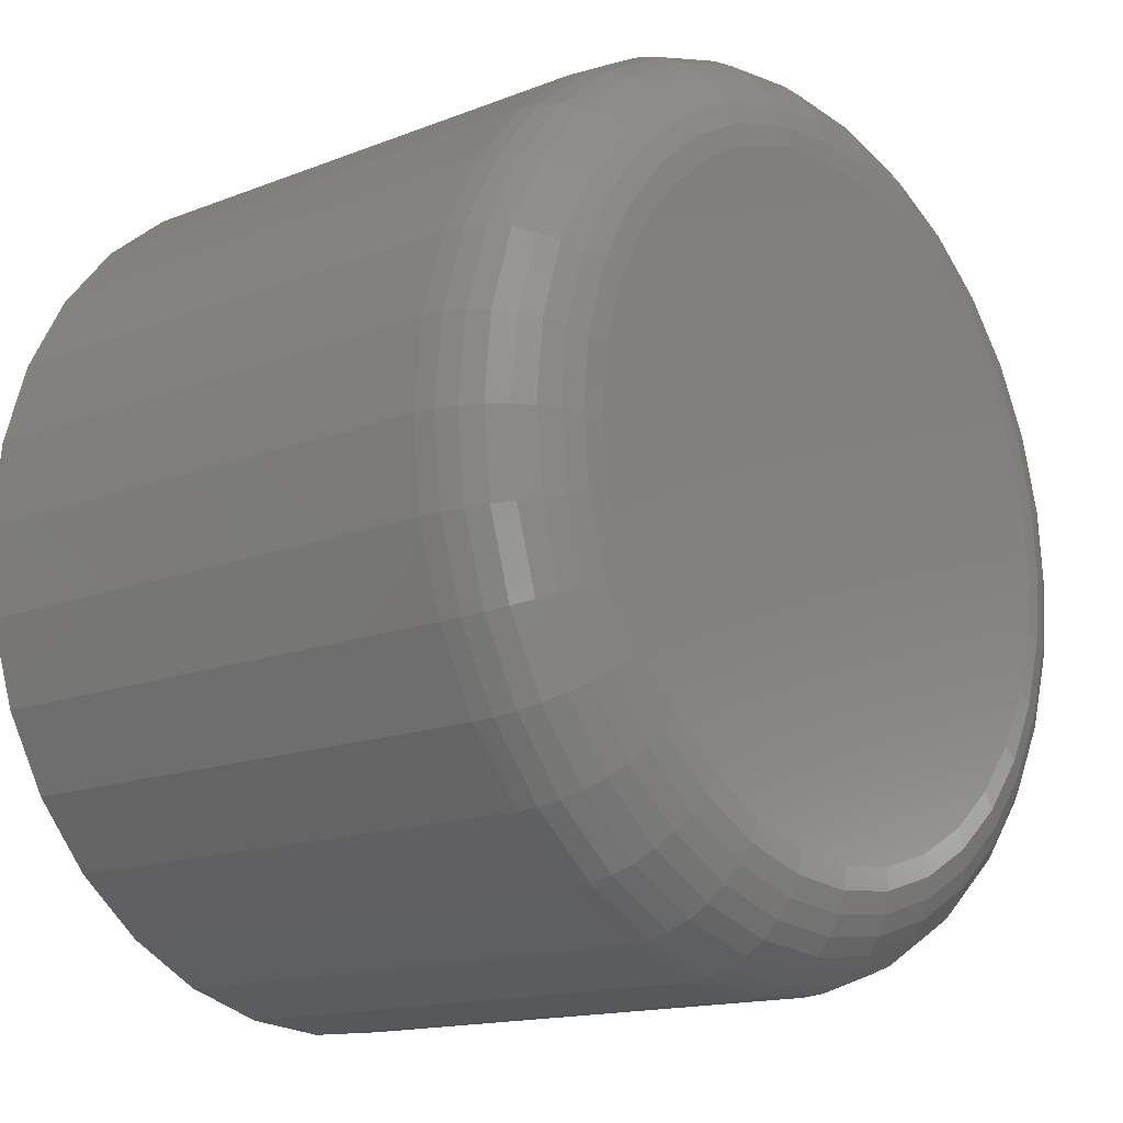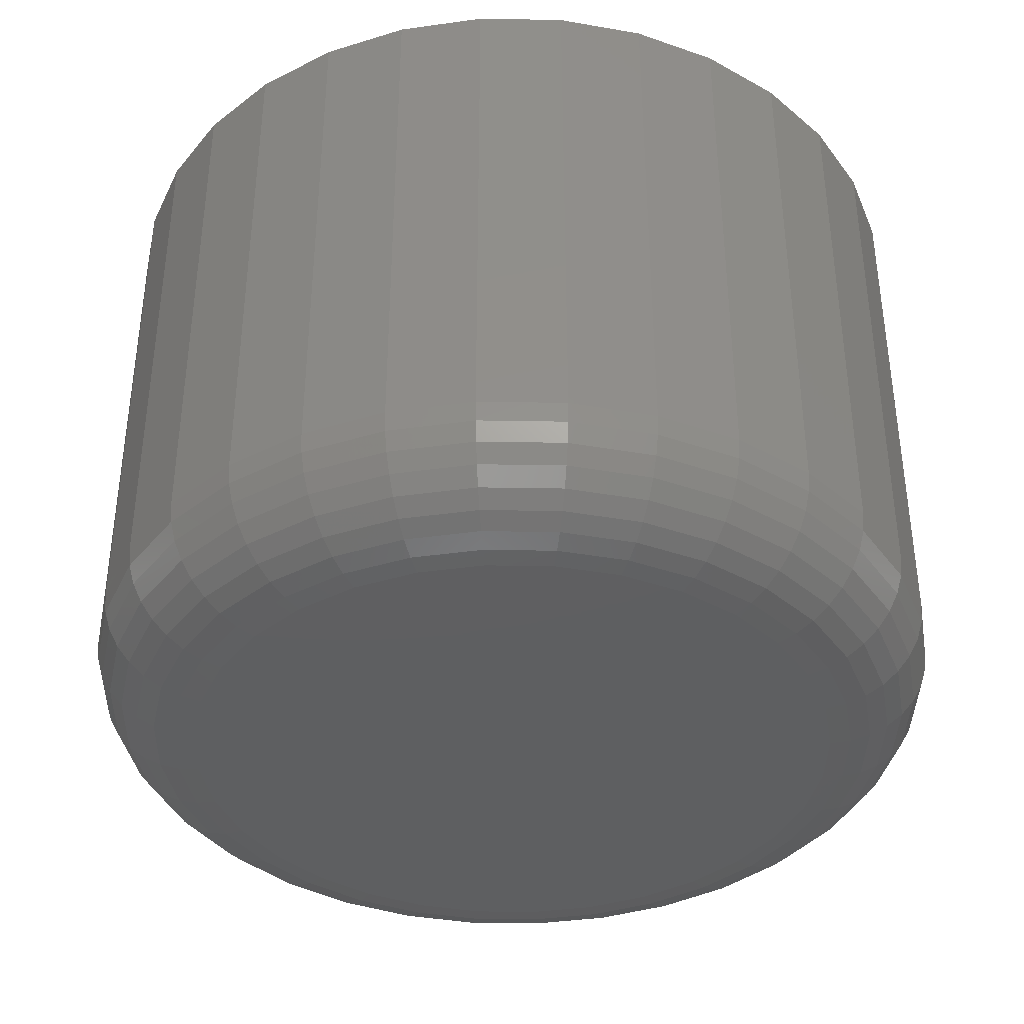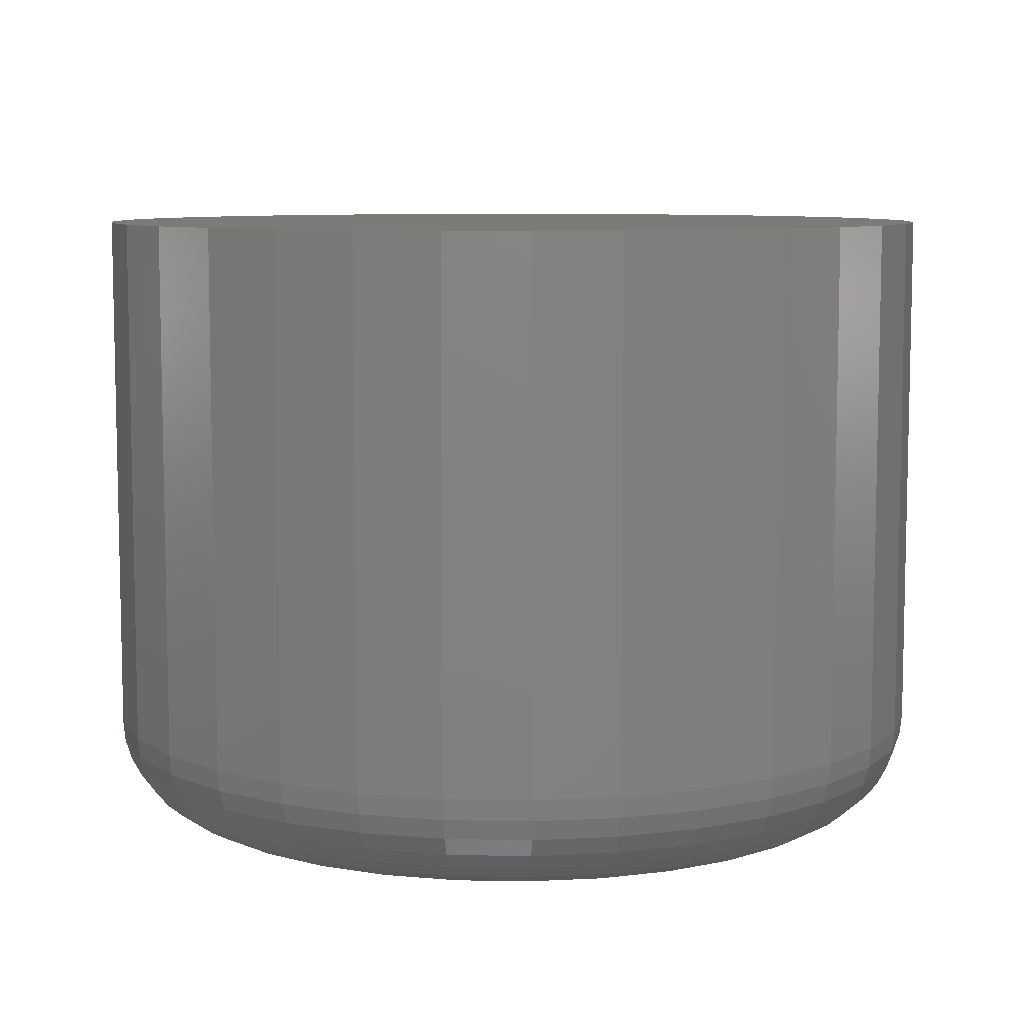
<metadata>
{"format":"stl","ext":"stl","renderer":"f3d","projection":"perspective","resolution":1024,"background":"white","views":[{"elev":-14.7,"azim":130.5,"up":"+Y"},{"elev":-38.5,"azim":-175.6,"up":"+Z"},{"elev":8.1,"azim":143.7,"up":"+Z"}]}
</metadata>
<code>
# stl→obj: 320 verts, 636 faces
v 0.362 0.393 0
v 0.3664 0.3944 0
v 0.3711 0.3948 0
v 0.3757 0.3944 0
v 0.3801 0.393 0
v 0.3578 0.3908 0
v 0.3843 0.3908 0
v 0.3542 0.3879 0
v 0.3879 0.3879 0
v 0.3513 0.3843 0
v 0.3908 0.3843 0
v 0.3491 0.3801 0
v 0.393 0.3801 0
v 0.3477 0.3757 0
v 0.3944 0.3757 0
v 0.393 0.362 0
v 0.3491 0.362 0
v 0.3944 0.3664 0
v 0.3513 0.3578 0
v 0.3908 0.3578 0
v 0.3542 0.3542 0
v 0.3879 0.3542 0
v 0.3578 0.3513 0
v 0.3843 0.3513 0
v 0.362 0.3491 0
v 0.3801 0.3491 0
v 0.3664 0.3477 0
v 0.3711 0.3473 0
v 0.3757 0.3477 0
v 0.3477 0.3664 0
v 0.3473 0.3711 0
v 0.3948 0.3711 0
v 0.4026 0.3711 0.007812
v 0.4026 0.3711 0.04688
v 0.402 0.3649 0.007812
v 0.402 0.3649 0.04688
v 0.4002 0.359 0.007812
v 0.4002 0.359 0.04688
v 0.3973 0.3535 0.007812
v 0.3973 0.3535 0.04688
v 0.3934 0.3487 0.007812
v 0.3934 0.3487 0.04688
v 0.3886 0.3448 0.007812
v 0.3886 0.3448 0.04688
v 0.3831 0.3419 0.007812
v 0.3831 0.3419 0.04688
v 0.3772 0.3401 0.007812
v 0.3772 0.3401 0.04688
v 0.3711 0.3395 0.007812
v 0.3711 0.3395 0.04688
v 0.3649 0.3401 0.007812
v 0.3649 0.3401 0.04688
v 0.359 0.3419 0.007812
v 0.359 0.3419 0.04688
v 0.3535 0.3448 0.007812
v 0.3535 0.3448 0.04688
v 0.3487 0.3487 0.007812
v 0.3487 0.3487 0.04688
v 0.3448 0.3535 0.007812
v 0.3448 0.3535 0.04688
v 0.3419 0.359 0.007812
v 0.3419 0.359 0.04688
v 0.3401 0.3649 0.007812
v 0.3401 0.3649 0.04688
v 0.3395 0.3711 0.007812
v 0.3395 0.3711 0.04688
v 0.3401 0.3772 0.007812
v 0.3401 0.3772 0.04688
v 0.3419 0.3831 0.007812
v 0.3419 0.3831 0.04688
v 0.3448 0.3886 0.007812
v 0.3448 0.3886 0.04688
v 0.3487 0.3934 0.007812
v 0.3487 0.3934 0.04688
v 0.3535 0.3973 0.007812
v 0.3535 0.3973 0.04688
v 0.359 0.4002 0.007812
v 0.359 0.4002 0.04688
v 0.3649 0.402 0.007812
v 0.3649 0.402 0.04688
v 0.3711 0.4026 0.007812
v 0.3711 0.4026 0.04688
v 0.3772 0.402 0.007812
v 0.3772 0.402 0.04688
v 0.3831 0.4002 0.007812
v 0.3831 0.4002 0.04688
v 0.3886 0.3973 0.007812
v 0.3886 0.3973 0.04688
v 0.3934 0.3934 0.007812
v 0.3934 0.3934 0.04688
v 0.3973 0.3886 0.007812
v 0.3973 0.3886 0.04688
v 0.4002 0.3831 0.007812
v 0.4002 0.3831 0.04688
v 0.402 0.3772 0.007812
v 0.402 0.3772 0.04688
v 0.3396 0.3711 0.006288
v 0.3402 0.3772 0.006288
v 0.3401 0.3711 0.004823
v 0.3407 0.3771 0.004823
v 0.3408 0.3711 0.003472
v 0.3414 0.377 0.003472
v 0.3418 0.3711 0.002288
v 0.3423 0.3768 0.002288
v 0.3429 0.3711 0.001317
v 0.3435 0.3765 0.001317
v 0.3443 0.3711 0.0005947
v 0.3448 0.3763 0.0005947
v 0.3458 0.3711 0.0001501
v 0.3462 0.376 0.0001501
v 0.4019 0.3772 0.006288
v 0.4025 0.3711 0.006288
v 0.4014 0.3771 0.004823
v 0.402 0.3711 0.004823
v 0.4007 0.377 0.003472
v 0.4013 0.3711 0.003472
v 0.3998 0.3768 0.002288
v 0.4003 0.3711 0.002288
v 0.3986 0.3765 0.001317
v 0.3992 0.3711 0.001317
v 0.3973 0.3763 0.0005947
v 0.3978 0.3711 0.0005947
v 0.3959 0.376 0.0001501
v 0.3963 0.3711 0.0001501
v 0.4001 0.3831 0.006288
v 0.3997 0.3829 0.004823
v 0.399 0.3826 0.003472
v 0.3981 0.3823 0.002288
v 0.397 0.3818 0.001317
v 0.3958 0.3813 0.0005947
v 0.3944 0.3807 0.0001501
v 0.3972 0.3885 0.006288
v 0.3968 0.3883 0.004823
v 0.3962 0.3879 0.003472
v 0.3954 0.3873 0.002288
v 0.3944 0.3867 0.001317
v 0.3933 0.3859 0.0005947
v 0.3921 0.3851 0.0001501
v 0.3933 0.3933 0.006288
v 0.393 0.393 0.004823
v 0.3925 0.3925 0.003472
v 0.3918 0.3918 0.002288
v 0.3909 0.3909 0.001317
v 0.39 0.39 0.0005947
v 0.3889 0.3889 0.0001501
v 0.3885 0.3972 0.006288
v 0.3883 0.3968 0.004823
v 0.3879 0.3962 0.003472
v 0.3873 0.3954 0.002288
v 0.3867 0.3944 0.001317
v 0.3859 0.3933 0.0005947
v 0.3851 0.3921 0.0001501
v 0.3831 0.4001 0.006288
v 0.3829 0.3997 0.004823
v 0.3826 0.399 0.003472
v 0.3823 0.3981 0.002288
v 0.3818 0.397 0.001317
v 0.3813 0.3958 0.0005947
v 0.3807 0.3944 0.0001501
v 0.3772 0.4019 0.006288
v 0.3771 0.4014 0.004823
v 0.377 0.4007 0.003472
v 0.3768 0.3998 0.002288
v 0.3765 0.3986 0.001317
v 0.3763 0.3973 0.0005947
v 0.376 0.3959 0.0001501
v 0.3711 0.4025 0.006288
v 0.3711 0.402 0.004823
v 0.3711 0.4013 0.003472
v 0.3711 0.4003 0.002288
v 0.3711 0.3992 0.001317
v 0.3711 0.3978 0.0005947
v 0.3711 0.3963 0.0001501
v 0.3649 0.4019 0.006288
v 0.365 0.4014 0.004823
v 0.3651 0.4007 0.003472
v 0.3653 0.3998 0.002288
v 0.3656 0.3986 0.001317
v 0.3658 0.3973 0.0005947
v 0.3661 0.3959 0.0001501
v 0.359 0.4001 0.006288
v 0.3592 0.3997 0.004823
v 0.3595 0.399 0.003472
v 0.3598 0.3981 0.002288
v 0.3603 0.397 0.001317
v 0.3608 0.3958 0.0005947
v 0.3614 0.3944 0.0001501
v 0.3536 0.3972 0.006288
v 0.3538 0.3968 0.004823
v 0.3542 0.3962 0.003472
v 0.3548 0.3954 0.002288
v 0.3554 0.3944 0.001317
v 0.3562 0.3933 0.0005947
v 0.357 0.3921 0.0001501
v 0.3488 0.3933 0.006288
v 0.3491 0.393 0.004823
v 0.3497 0.3925 0.003472
v 0.3503 0.3918 0.002288
v 0.3512 0.3909 0.001317
v 0.3521 0.39 0.0005947
v 0.3532 0.3889 0.0001501
v 0.3449 0.3885 0.006288
v 0.3453 0.3883 0.004823
v 0.3459 0.3879 0.003472
v 0.3467 0.3873 0.002288
v 0.3477 0.3867 0.001317
v 0.3488 0.3859 0.0005947
v 0.35 0.3851 0.0001501
v 0.342 0.3831 0.006288
v 0.3424 0.3829 0.004823
v 0.3431 0.3826 0.003472
v 0.344 0.3823 0.002288
v 0.3451 0.3818 0.001317
v 0.3463 0.3813 0.0005947
v 0.3477 0.3807 0.0001501
v 0.4019 0.3649 0.006288
v 0.4014 0.365 0.004823
v 0.4007 0.3651 0.003472
v 0.3998 0.3653 0.002288
v 0.3986 0.3656 0.001317
v 0.3973 0.3658 0.0005947
v 0.3959 0.3661 0.0001501
v 0.3402 0.3649 0.006288
v 0.3407 0.365 0.004823
v 0.3414 0.3651 0.003472
v 0.3423 0.3653 0.002288
v 0.3435 0.3656 0.001317
v 0.3448 0.3658 0.0005947
v 0.3462 0.3661 0.0001501
v 0.342 0.359 0.006288
v 0.3424 0.3592 0.004823
v 0.3431 0.3595 0.003472
v 0.344 0.3598 0.002288
v 0.3451 0.3603 0.001317
v 0.3463 0.3608 0.0005947
v 0.3477 0.3614 0.0001501
v 0.3449 0.3536 0.006288
v 0.3453 0.3538 0.004823
v 0.3459 0.3542 0.003472
v 0.3467 0.3548 0.002288
v 0.3477 0.3554 0.001317
v 0.3488 0.3562 0.0005947
v 0.35 0.357 0.0001501
v 0.3488 0.3488 0.006288
v 0.3491 0.3491 0.004823
v 0.3497 0.3497 0.003472
v 0.3503 0.3503 0.002288
v 0.3512 0.3512 0.001317
v 0.3521 0.3521 0.0005947
v 0.3532 0.3532 0.0001501
v 0.3536 0.3449 0.006288
v 0.3538 0.3453 0.004823
v 0.3542 0.3459 0.003472
v 0.3548 0.3467 0.002288
v 0.3554 0.3477 0.001317
v 0.3562 0.3488 0.0005947
v 0.357 0.35 0.0001501
v 0.359 0.342 0.006288
v 0.3592 0.3424 0.004823
v 0.3595 0.3431 0.003472
v 0.3598 0.344 0.002288
v 0.3603 0.3451 0.001317
v 0.3608 0.3463 0.0005947
v 0.3614 0.3477 0.0001501
v 0.3649 0.3402 0.006288
v 0.365 0.3407 0.004823
v 0.3651 0.3414 0.003472
v 0.3653 0.3423 0.002288
v 0.3656 0.3435 0.001317
v 0.3658 0.3448 0.0005947
v 0.3661 0.3462 0.0001501
v 0.3711 0.3396 0.006288
v 0.3711 0.3401 0.004823
v 0.3711 0.3408 0.003472
v 0.3711 0.3418 0.002288
v 0.3711 0.3429 0.001317
v 0.3711 0.3443 0.0005947
v 0.3711 0.3458 0.0001501
v 0.3772 0.3402 0.006288
v 0.3771 0.3407 0.004823
v 0.377 0.3414 0.003472
v 0.3768 0.3423 0.002288
v 0.3765 0.3435 0.001317
v 0.3763 0.3448 0.0005947
v 0.376 0.3462 0.0001501
v 0.3831 0.342 0.006288
v 0.3829 0.3424 0.004823
v 0.3826 0.3431 0.003472
v 0.3823 0.344 0.002288
v 0.3818 0.3451 0.001317
v 0.3813 0.3463 0.0005947
v 0.3807 0.3477 0.0001501
v 0.3885 0.3449 0.006288
v 0.3883 0.3453 0.004823
v 0.3879 0.3459 0.003472
v 0.3873 0.3467 0.002288
v 0.3867 0.3477 0.001317
v 0.3859 0.3488 0.0005947
v 0.3851 0.35 0.0001501
v 0.3933 0.3488 0.006288
v 0.393 0.3491 0.004823
v 0.3925 0.3497 0.003472
v 0.3918 0.3503 0.002288
v 0.3909 0.3512 0.001317
v 0.39 0.3521 0.0005947
v 0.3889 0.3532 0.0001501
v 0.3972 0.3536 0.006288
v 0.3968 0.3538 0.004823
v 0.3962 0.3542 0.003472
v 0.3954 0.3548 0.002288
v 0.3944 0.3554 0.001317
v 0.3933 0.3562 0.0005947
v 0.3921 0.357 0.0001501
v 0.4001 0.359 0.006288
v 0.3997 0.3592 0.004823
v 0.399 0.3595 0.003472
v 0.3981 0.3598 0.002288
v 0.397 0.3603 0.001317
v 0.3958 0.3608 0.0005947
v 0.3944 0.3614 0.0001501
f 1 2 3
f 1 3 4
f 5 1 4
f 6 1 5
f 7 6 5
f 8 6 7
f 9 8 7
f 10 8 9
f 11 10 9
f 12 10 11
f 13 12 11
f 14 12 13
f 15 14 13
f 16 17 18
f 19 17 16
f 20 19 16
f 21 19 20
f 22 21 20
f 23 21 22
f 24 23 22
f 25 23 24
f 26 25 24
f 27 25 26
f 28 27 26
f 29 28 26
f 17 30 18
f 18 30 31
f 18 31 32
f 32 31 14
f 32 14 15
f 33 34 35
f 35 34 36
f 35 36 37
f 37 36 38
f 37 38 39
f 39 38 40
f 39 40 41
f 41 40 42
f 41 42 43
f 43 42 44
f 43 44 45
f 45 44 46
f 45 46 47
f 47 46 48
f 47 48 49
f 49 48 50
f 49 50 51
f 51 50 52
f 51 52 53
f 53 52 54
f 53 54 55
f 55 54 56
f 55 56 57
f 57 56 58
f 57 58 59
f 59 58 60
f 59 60 61
f 61 60 62
f 61 62 63
f 63 62 64
f 63 64 65
f 65 64 66
f 65 66 67
f 67 66 68
f 67 68 69
f 69 68 70
f 69 70 71
f 71 70 72
f 71 72 73
f 73 72 74
f 73 74 75
f 75 74 76
f 75 76 77
f 77 76 78
f 77 78 79
f 79 78 80
f 79 80 81
f 81 80 82
f 81 82 83
f 83 82 84
f 83 84 85
f 85 84 86
f 85 86 87
f 87 86 88
f 87 88 89
f 89 88 90
f 89 90 91
f 91 90 92
f 91 92 93
f 93 92 94
f 93 94 95
f 95 94 96
f 95 96 33
f 33 96 34
f 65 67 97
f 97 67 98
f 97 98 99
f 99 98 100
f 99 100 101
f 101 100 102
f 101 102 103
f 103 102 104
f 103 104 105
f 105 104 106
f 105 106 107
f 107 106 108
f 107 108 109
f 109 108 110
f 109 110 31
f 31 110 14
f 95 33 111
f 111 33 112
f 111 112 113
f 113 112 114
f 113 114 115
f 115 114 116
f 115 116 117
f 117 116 118
f 117 118 119
f 119 118 120
f 119 120 121
f 121 120 122
f 121 122 123
f 123 122 124
f 123 124 15
f 15 124 32
f 93 95 125
f 125 95 111
f 125 111 126
f 126 111 113
f 126 113 127
f 127 113 115
f 127 115 128
f 128 115 117
f 128 117 129
f 129 117 119
f 129 119 130
f 130 119 121
f 130 121 131
f 131 121 123
f 131 123 13
f 13 123 15
f 91 93 132
f 132 93 125
f 132 125 133
f 133 125 126
f 133 126 134
f 134 126 127
f 134 127 135
f 135 127 128
f 135 128 136
f 136 128 129
f 136 129 137
f 137 129 130
f 137 130 138
f 138 130 131
f 138 131 11
f 11 131 13
f 89 91 139
f 139 91 132
f 139 132 140
f 140 132 133
f 140 133 141
f 141 133 134
f 141 134 142
f 142 134 135
f 142 135 143
f 143 135 136
f 143 136 144
f 144 136 137
f 144 137 145
f 145 137 138
f 145 138 9
f 9 138 11
f 87 89 146
f 146 89 139
f 146 139 147
f 147 139 140
f 147 140 148
f 148 140 141
f 148 141 149
f 149 141 142
f 149 142 150
f 150 142 143
f 150 143 151
f 151 143 144
f 151 144 152
f 152 144 145
f 152 145 7
f 7 145 9
f 85 87 153
f 153 87 146
f 153 146 154
f 154 146 147
f 154 147 155
f 155 147 148
f 155 148 156
f 156 148 149
f 156 149 157
f 157 149 150
f 157 150 158
f 158 150 151
f 158 151 159
f 159 151 152
f 159 152 5
f 5 152 7
f 83 85 160
f 160 85 153
f 160 153 161
f 161 153 154
f 161 154 162
f 162 154 155
f 162 155 163
f 163 155 156
f 163 156 164
f 164 156 157
f 164 157 165
f 165 157 158
f 165 158 166
f 166 158 159
f 166 159 4
f 4 159 5
f 81 83 167
f 167 83 160
f 167 160 168
f 168 160 161
f 168 161 169
f 169 161 162
f 169 162 170
f 170 162 163
f 170 163 171
f 171 163 164
f 171 164 172
f 172 164 165
f 172 165 173
f 173 165 166
f 173 166 3
f 3 166 4
f 79 81 174
f 174 81 167
f 174 167 175
f 175 167 168
f 175 168 176
f 176 168 169
f 176 169 177
f 177 169 170
f 177 170 178
f 178 170 171
f 178 171 179
f 179 171 172
f 179 172 180
f 180 172 173
f 180 173 2
f 2 173 3
f 77 79 181
f 181 79 174
f 181 174 182
f 182 174 175
f 182 175 183
f 183 175 176
f 183 176 184
f 184 176 177
f 184 177 185
f 185 177 178
f 185 178 186
f 186 178 179
f 186 179 187
f 187 179 180
f 187 180 1
f 1 180 2
f 75 77 188
f 188 77 181
f 188 181 189
f 189 181 182
f 189 182 190
f 190 182 183
f 190 183 191
f 191 183 184
f 191 184 192
f 192 184 185
f 192 185 193
f 193 185 186
f 193 186 194
f 194 186 187
f 194 187 6
f 6 187 1
f 73 75 195
f 195 75 188
f 195 188 196
f 196 188 189
f 196 189 197
f 197 189 190
f 197 190 198
f 198 190 191
f 198 191 199
f 199 191 192
f 199 192 200
f 200 192 193
f 200 193 201
f 201 193 194
f 201 194 8
f 8 194 6
f 71 73 202
f 202 73 195
f 202 195 203
f 203 195 196
f 203 196 204
f 204 196 197
f 204 197 205
f 205 197 198
f 205 198 206
f 206 198 199
f 206 199 207
f 207 199 200
f 207 200 208
f 208 200 201
f 208 201 10
f 10 201 8
f 69 71 209
f 209 71 202
f 209 202 210
f 210 202 203
f 210 203 211
f 211 203 204
f 211 204 212
f 212 204 205
f 212 205 213
f 213 205 206
f 213 206 214
f 214 206 207
f 214 207 215
f 215 207 208
f 215 208 12
f 12 208 10
f 67 69 98
f 98 69 209
f 98 209 100
f 100 209 210
f 100 210 102
f 102 210 211
f 102 211 104
f 104 211 212
f 104 212 106
f 106 212 213
f 106 213 108
f 108 213 214
f 108 214 110
f 110 214 215
f 110 215 14
f 14 215 12
f 33 35 112
f 112 35 216
f 112 216 114
f 114 216 217
f 114 217 116
f 116 217 218
f 116 218 118
f 118 218 219
f 118 219 120
f 120 219 220
f 120 220 122
f 122 220 221
f 122 221 124
f 124 221 222
f 124 222 32
f 32 222 18
f 63 65 223
f 223 65 97
f 223 97 224
f 224 97 99
f 224 99 225
f 225 99 101
f 225 101 226
f 226 101 103
f 226 103 227
f 227 103 105
f 227 105 228
f 228 105 107
f 228 107 229
f 229 107 109
f 229 109 30
f 30 109 31
f 61 63 230
f 230 63 223
f 230 223 231
f 231 223 224
f 231 224 232
f 232 224 225
f 232 225 233
f 233 225 226
f 233 226 234
f 234 226 227
f 234 227 235
f 235 227 228
f 235 228 236
f 236 228 229
f 236 229 17
f 17 229 30
f 59 61 237
f 237 61 230
f 237 230 238
f 238 230 231
f 238 231 239
f 239 231 232
f 239 232 240
f 240 232 233
f 240 233 241
f 241 233 234
f 241 234 242
f 242 234 235
f 242 235 243
f 243 235 236
f 243 236 19
f 19 236 17
f 57 59 244
f 244 59 237
f 244 237 245
f 245 237 238
f 245 238 246
f 246 238 239
f 246 239 247
f 247 239 240
f 247 240 248
f 248 240 241
f 248 241 249
f 249 241 242
f 249 242 250
f 250 242 243
f 250 243 21
f 21 243 19
f 55 57 251
f 251 57 244
f 251 244 252
f 252 244 245
f 252 245 253
f 253 245 246
f 253 246 254
f 254 246 247
f 254 247 255
f 255 247 248
f 255 248 256
f 256 248 249
f 256 249 257
f 257 249 250
f 257 250 23
f 23 250 21
f 53 55 258
f 258 55 251
f 258 251 259
f 259 251 252
f 259 252 260
f 260 252 253
f 260 253 261
f 261 253 254
f 261 254 262
f 262 254 255
f 262 255 263
f 263 255 256
f 263 256 264
f 264 256 257
f 264 257 25
f 25 257 23
f 51 53 265
f 265 53 258
f 265 258 266
f 266 258 259
f 266 259 267
f 267 259 260
f 267 260 268
f 268 260 261
f 268 261 269
f 269 261 262
f 269 262 270
f 270 262 263
f 270 263 271
f 271 263 264
f 271 264 27
f 27 264 25
f 49 51 272
f 272 51 265
f 272 265 273
f 273 265 266
f 273 266 274
f 274 266 267
f 274 267 275
f 275 267 268
f 275 268 276
f 276 268 269
f 276 269 277
f 277 269 270
f 277 270 278
f 278 270 271
f 278 271 28
f 28 271 27
f 47 49 279
f 279 49 272
f 279 272 280
f 280 272 273
f 280 273 281
f 281 273 274
f 281 274 282
f 282 274 275
f 282 275 283
f 283 275 276
f 283 276 284
f 284 276 277
f 284 277 285
f 285 277 278
f 285 278 29
f 29 278 28
f 45 47 286
f 286 47 279
f 286 279 287
f 287 279 280
f 287 280 288
f 288 280 281
f 288 281 289
f 289 281 282
f 289 282 290
f 290 282 283
f 290 283 291
f 291 283 284
f 291 284 292
f 292 284 285
f 292 285 26
f 26 285 29
f 43 45 293
f 293 45 286
f 293 286 294
f 294 286 287
f 294 287 295
f 295 287 288
f 295 288 296
f 296 288 289
f 296 289 297
f 297 289 290
f 297 290 298
f 298 290 291
f 298 291 299
f 299 291 292
f 299 292 24
f 24 292 26
f 41 43 300
f 300 43 293
f 300 293 301
f 301 293 294
f 301 294 302
f 302 294 295
f 302 295 303
f 303 295 296
f 303 296 304
f 304 296 297
f 304 297 305
f 305 297 298
f 305 298 306
f 306 298 299
f 306 299 22
f 22 299 24
f 39 41 307
f 307 41 300
f 307 300 308
f 308 300 301
f 308 301 309
f 309 301 302
f 309 302 310
f 310 302 303
f 310 303 311
f 311 303 304
f 311 304 312
f 312 304 305
f 312 305 313
f 313 305 306
f 313 306 20
f 20 306 22
f 37 39 314
f 314 39 307
f 314 307 315
f 315 307 308
f 315 308 316
f 316 308 309
f 316 309 317
f 317 309 310
f 317 310 318
f 318 310 311
f 318 311 319
f 319 311 312
f 319 312 320
f 320 312 313
f 320 313 16
f 16 313 20
f 35 37 216
f 216 37 314
f 216 314 217
f 217 314 315
f 217 315 218
f 218 315 316
f 218 316 219
f 219 316 317
f 219 317 220
f 220 317 318
f 220 318 221
f 221 318 319
f 221 319 222
f 222 319 320
f 222 320 18
f 18 320 16
f 82 80 78
f 84 82 78
f 84 78 86
f 86 78 76
f 86 76 88
f 88 76 74
f 88 74 90
f 90 74 72
f 90 72 92
f 92 72 70
f 92 70 94
f 94 70 68
f 94 68 96
f 36 62 38
f 38 62 60
f 38 60 40
f 40 60 58
f 40 58 42
f 42 58 56
f 42 56 44
f 44 56 54
f 44 54 46
f 46 54 52
f 46 52 50
f 46 50 48
f 96 68 34
f 34 68 66
f 34 66 36
f 36 66 64
f 36 64 62

</code>
